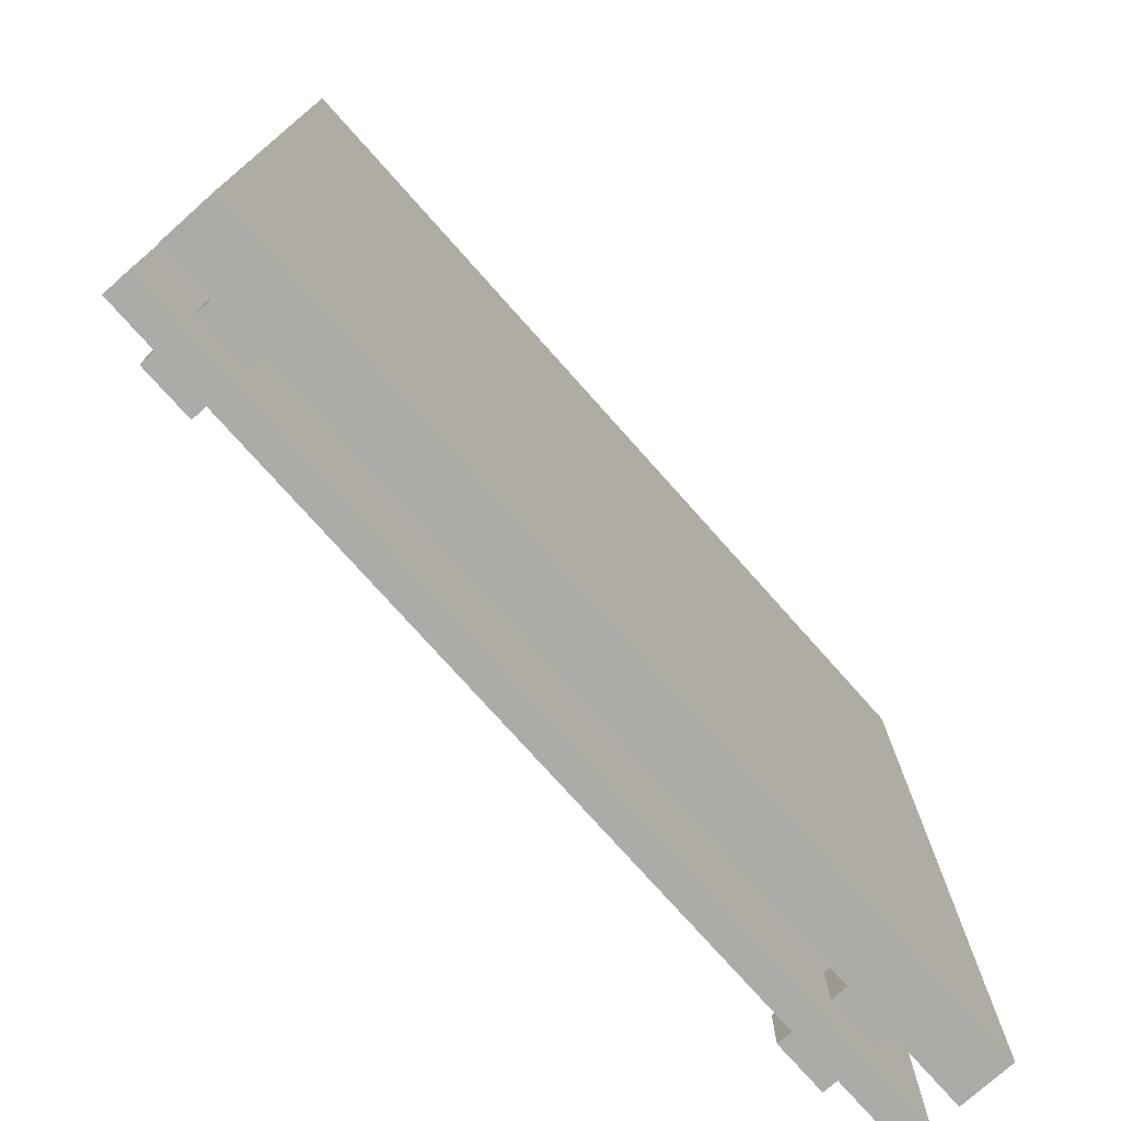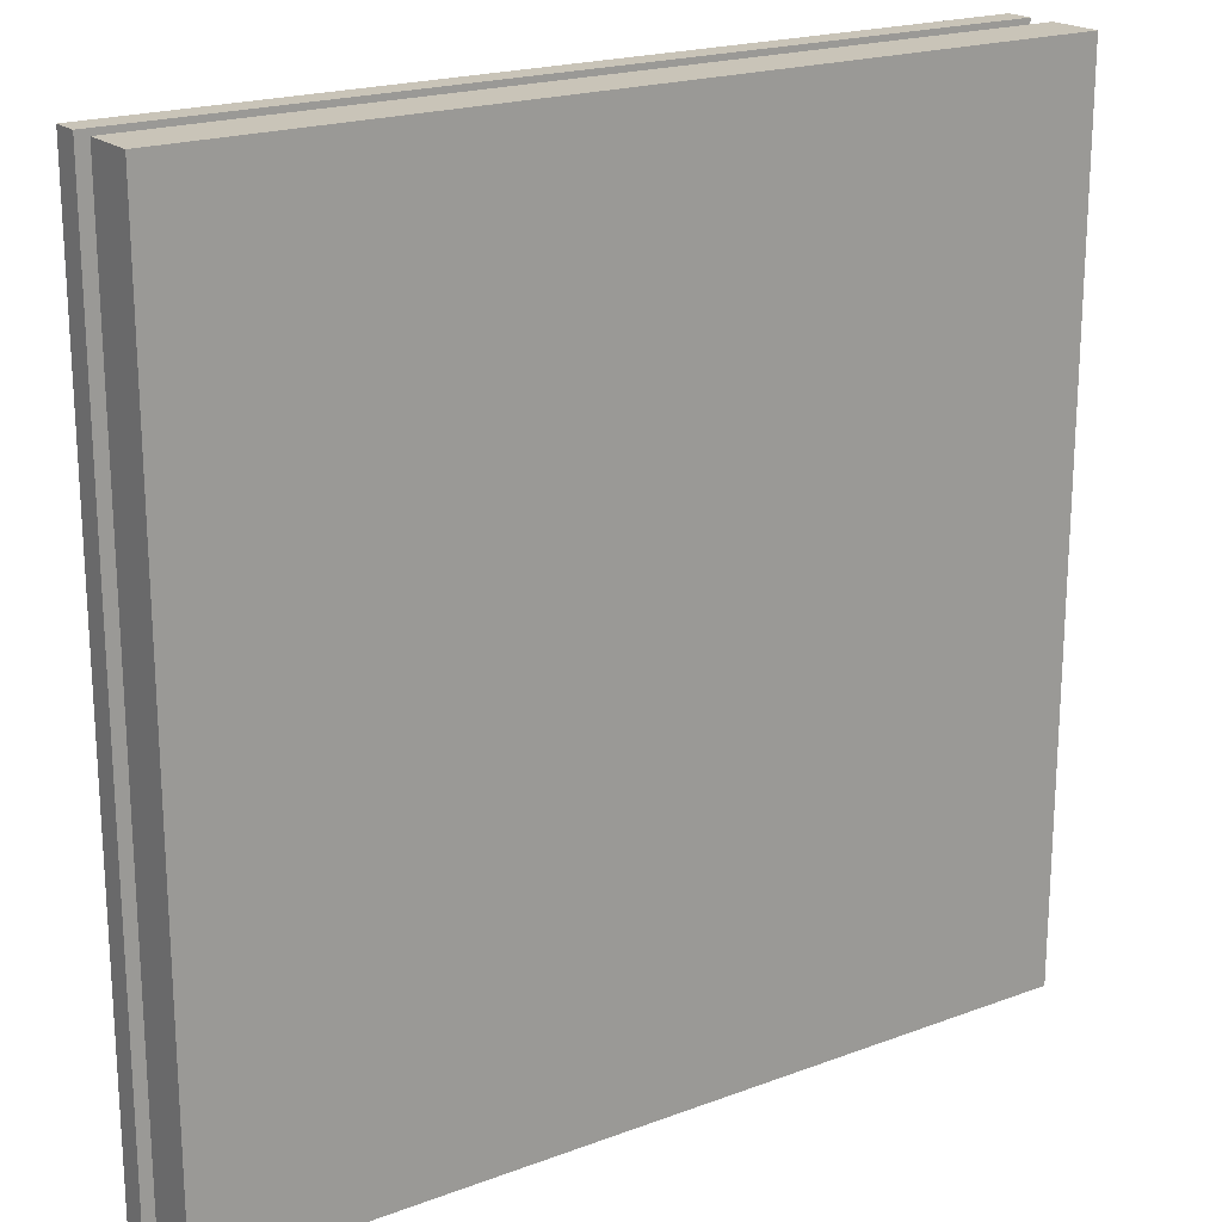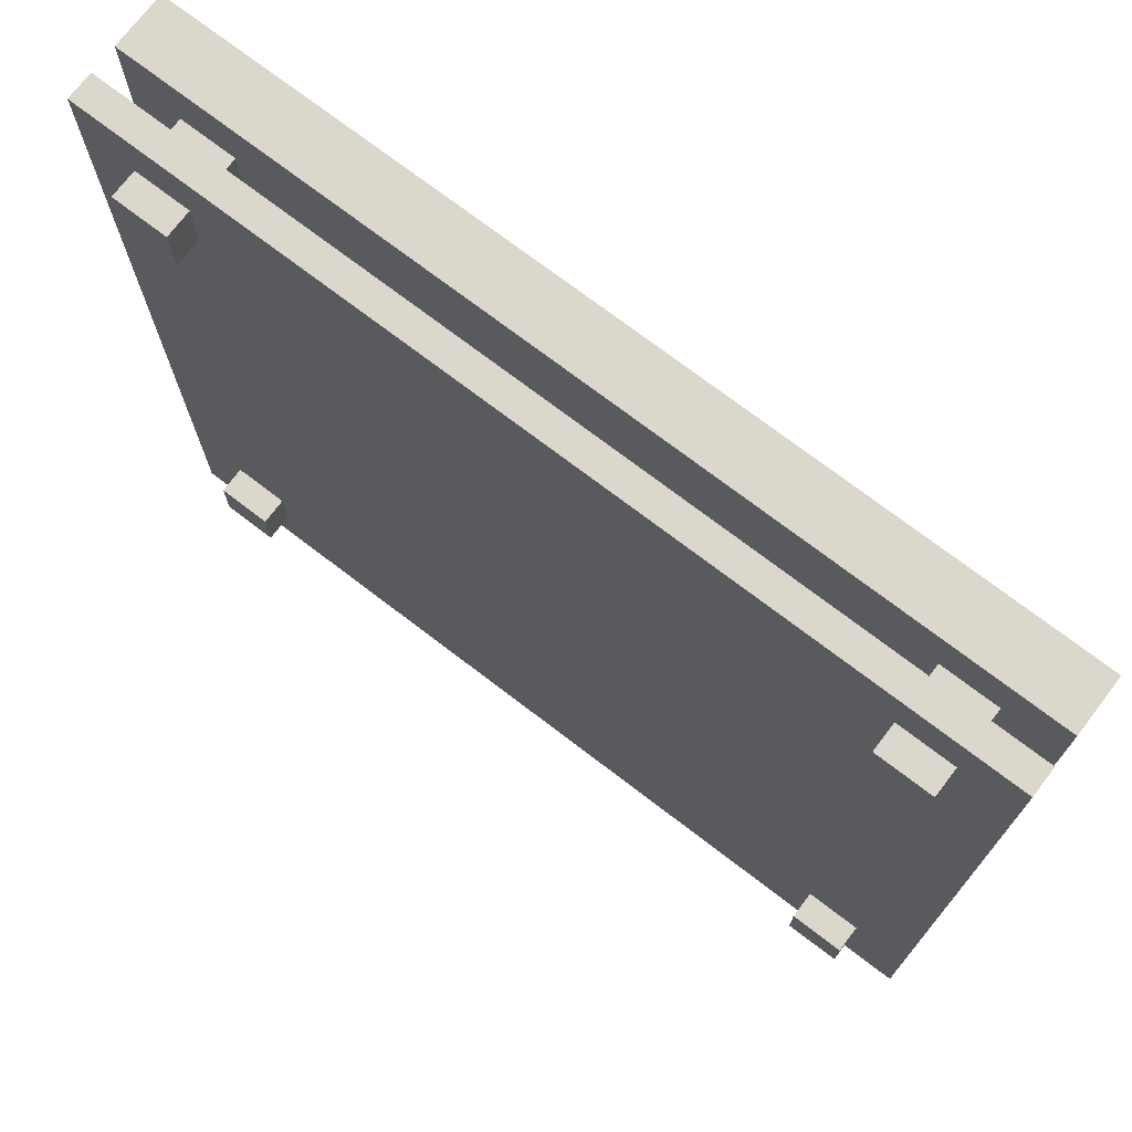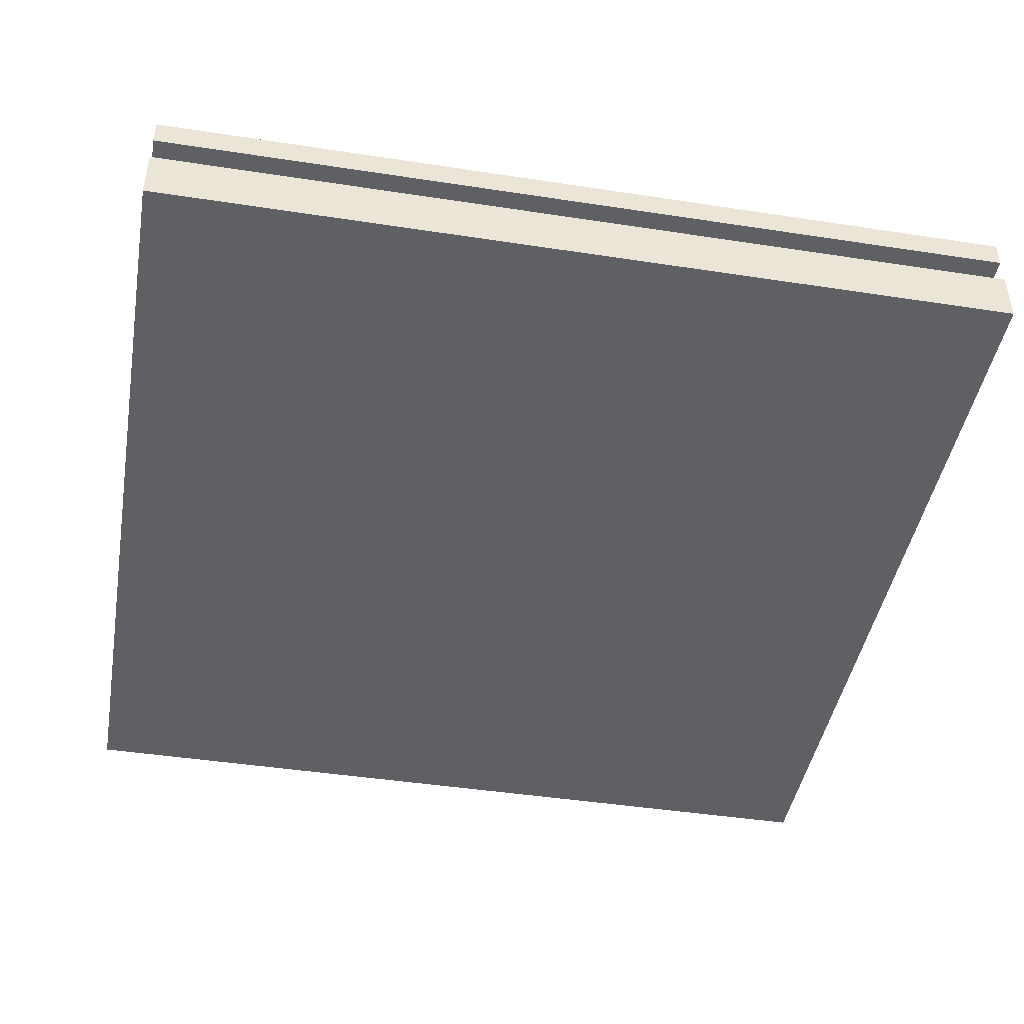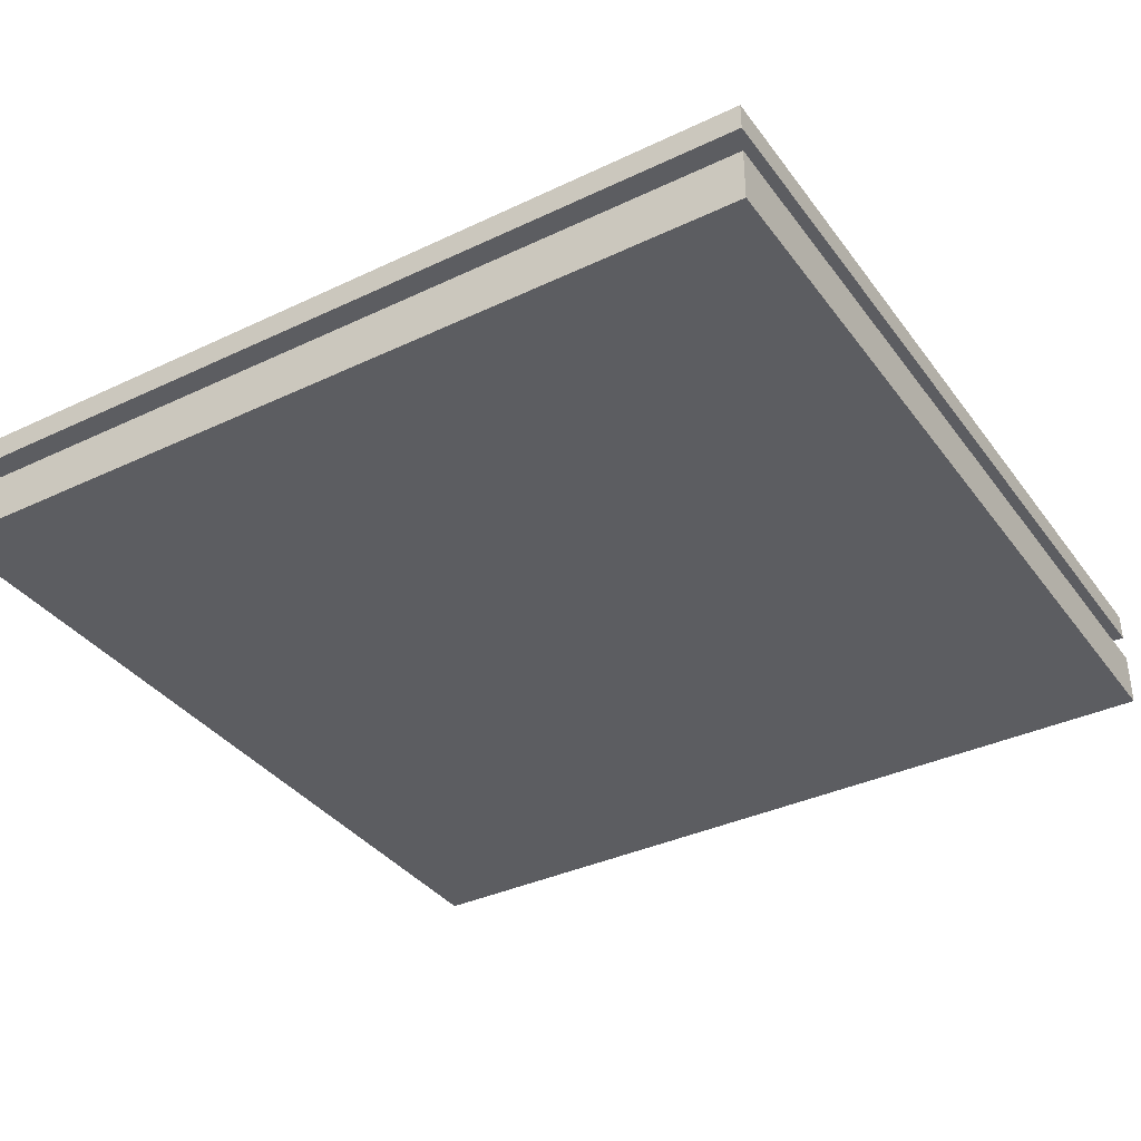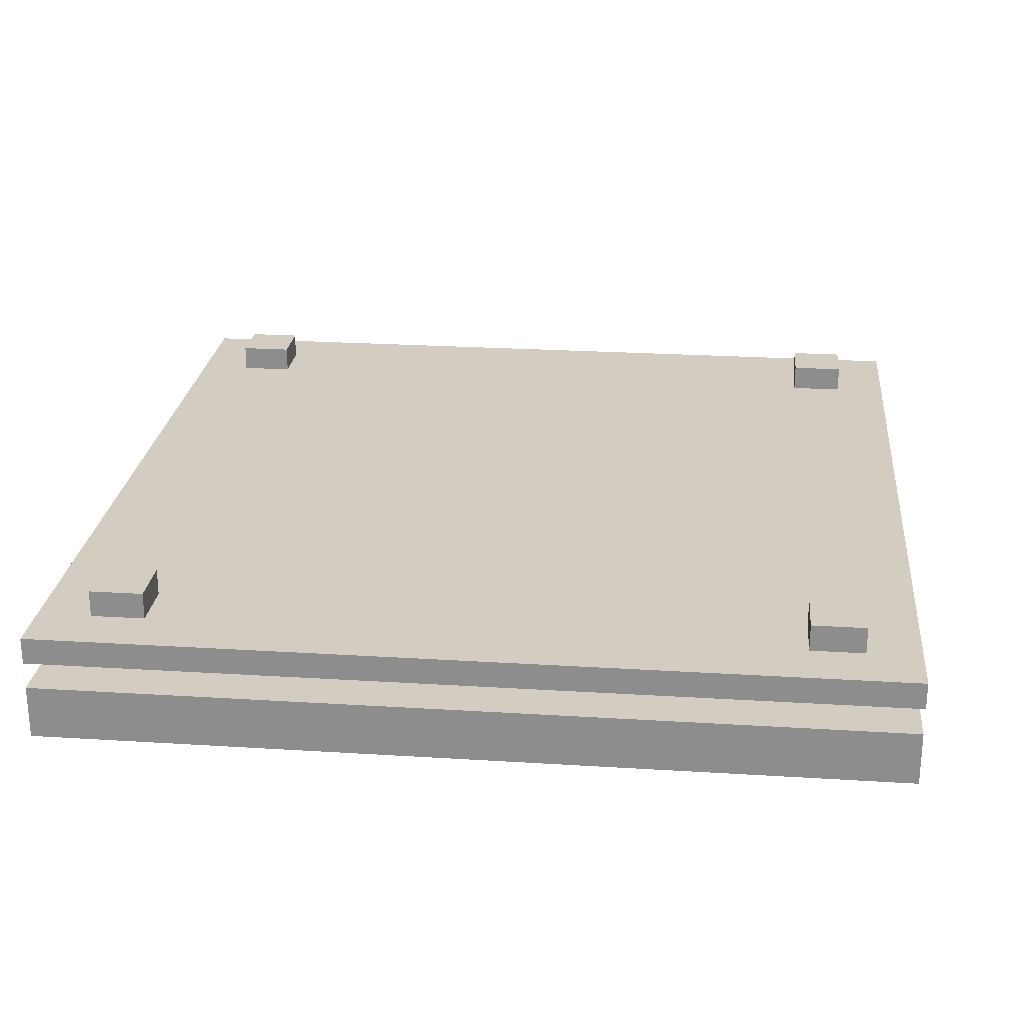
<metadata>
{"format":"obj","ext":"obj","renderer":"f3d","projection":"perspective","resolution":1024,"background":"white","views":[{"elev":-76.2,"azim":-48.3,"up":"+Z"},{"elev":20.1,"azim":-34.4,"up":"+Z"},{"elev":73.3,"azim":-142.6,"up":"+Z"},{"elev":-44.7,"azim":-100.1,"up":"+Y"},{"elev":-36.4,"azim":31.7,"up":"+Y"},{"elev":24.4,"azim":95.9,"up":"+Y"}]}
</metadata>
<code>
o Cube_Cube.001
v -8 -6.5 8
v -8 -6 8
v -8 -6.5 -8
v -8 -6 -8
v 8 -6.5 8
v 8 -6 8
v 8 -6.5 -8
v 8 -6 -8
f 1 2 4 3
f 3 4 8 7
f 7 8 6 5
f 5 6 2 1
f 3 7 5 1
f 8 4 2 6
o Cube.001_Cube.002
v -8 -8 8
v -8 -7 8
v -8 -8 -8
v -8 -7 -8
v 8 -8 8
v 8 -7 8
v 8 -8 -8
v 8 -7 -8
f 9 10 12 11
f 11 12 16 15
f 15 16 14 13
f 13 14 10 9
f 11 15 13 9
f 16 12 10 14
o Cube.005_Cube.006
v 6 -6 7
v 6 -5.5 7
v 6 -6 6
v 6 -5.5 6
v 7 -6 7
v 7 -5.5 7
v 7 -6 6
v 7 -5.5 6
v -7 -6 7
v -7 -5.5 7
v -7 -6 6
v -7 -5.5 6
v -6 -6 7
v -6 -5.5 7
v -6 -6 6
v -6 -5.5 6
v -7 -6 -6
v -7 -5.5 -6
v -7 -6 -7
v -7 -5.5 -7
v -6 -6 -6
v -6 -5.5 -6
v -6 -6 -7
v -6 -5.5 -7
v 6 -6 -6
v 6 -5.5 -6
v 6 -6 -7
v 6 -5.5 -7
v 7 -6 -6
v 7 -5.5 -6
v 7 -6 -7
v 7 -5.5 -7
f 17 18 20 19
f 19 20 24 23
f 23 24 22 21
f 21 22 18 17
f 19 23 21 17
f 24 20 18 22
f 25 26 28 27
f 27 28 32 31
f 31 32 30 29
f 29 30 26 25
f 27 31 29 25
f 32 28 26 30
f 33 34 36 35
f 35 36 40 39
f 39 40 38 37
f 37 38 34 33
f 35 39 37 33
f 40 36 34 38
f 41 42 44 43
f 43 44 48 47
f 47 48 46 45
f 45 46 42 41
f 43 47 45 41
f 48 44 42 46
o Cube.002_Cube.007
v 6 -7 7
v 6 -6.5 7
v 6 -7 6
v 6 -6.5 6
v 7 -7 7
v 7 -6.5 7
v 7 -7 6
v 7 -6.5 6
v -7 -7 7
v -7 -6.5 7
v -7 -7 6
v -7 -6.5 6
v -6 -7 7
v -6 -6.5 7
v -6 -7 6
v -6 -6.5 6
v -7 -7 -6
v -7 -6.5 -6
v -7 -7 -7
v -7 -6.5 -7
v -6 -7 -6
v -6 -6.5 -6
v -6 -7 -7
v -6 -6.5 -7
v 6 -7 -6
v 6 -6.5 -6
v 6 -7 -7
v 6 -6.5 -7
v 7 -7 -6
v 7 -6.5 -6
v 7 -7 -7
v 7 -6.5 -7
f 49 50 52 51
f 51 52 56 55
f 55 56 54 53
f 53 54 50 49
f 51 55 53 49
f 56 52 50 54
f 57 58 60 59
f 59 60 64 63
f 63 64 62 61
f 61 62 58 57
f 59 63 61 57
f 64 60 58 62
f 65 66 68 67
f 67 68 72 71
f 71 72 70 69
f 69 70 66 65
f 67 71 69 65
f 72 68 66 70
f 73 74 76 75
f 75 76 80 79
f 79 80 78 77
f 77 78 74 73
f 75 79 77 73
f 80 76 74 78

</code>
